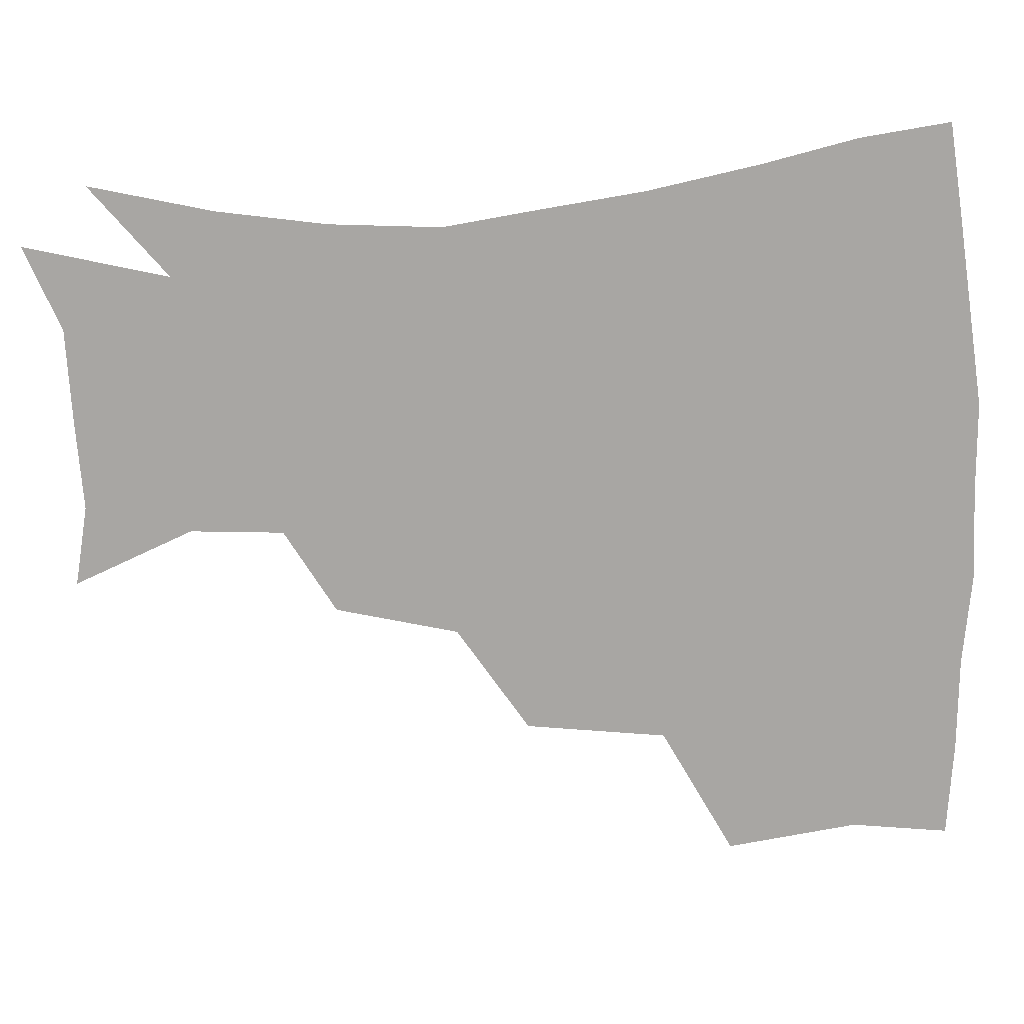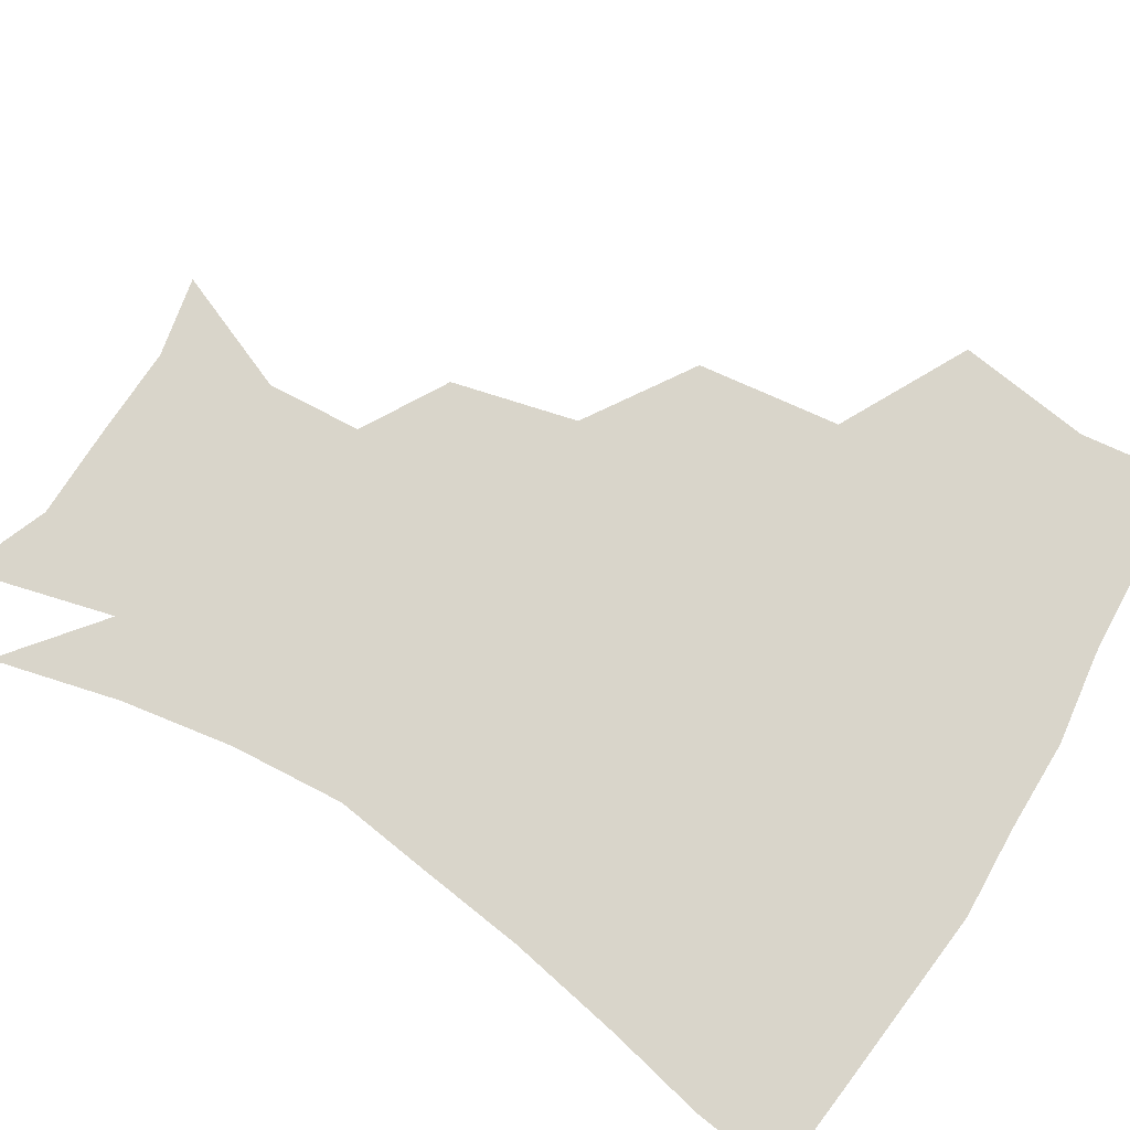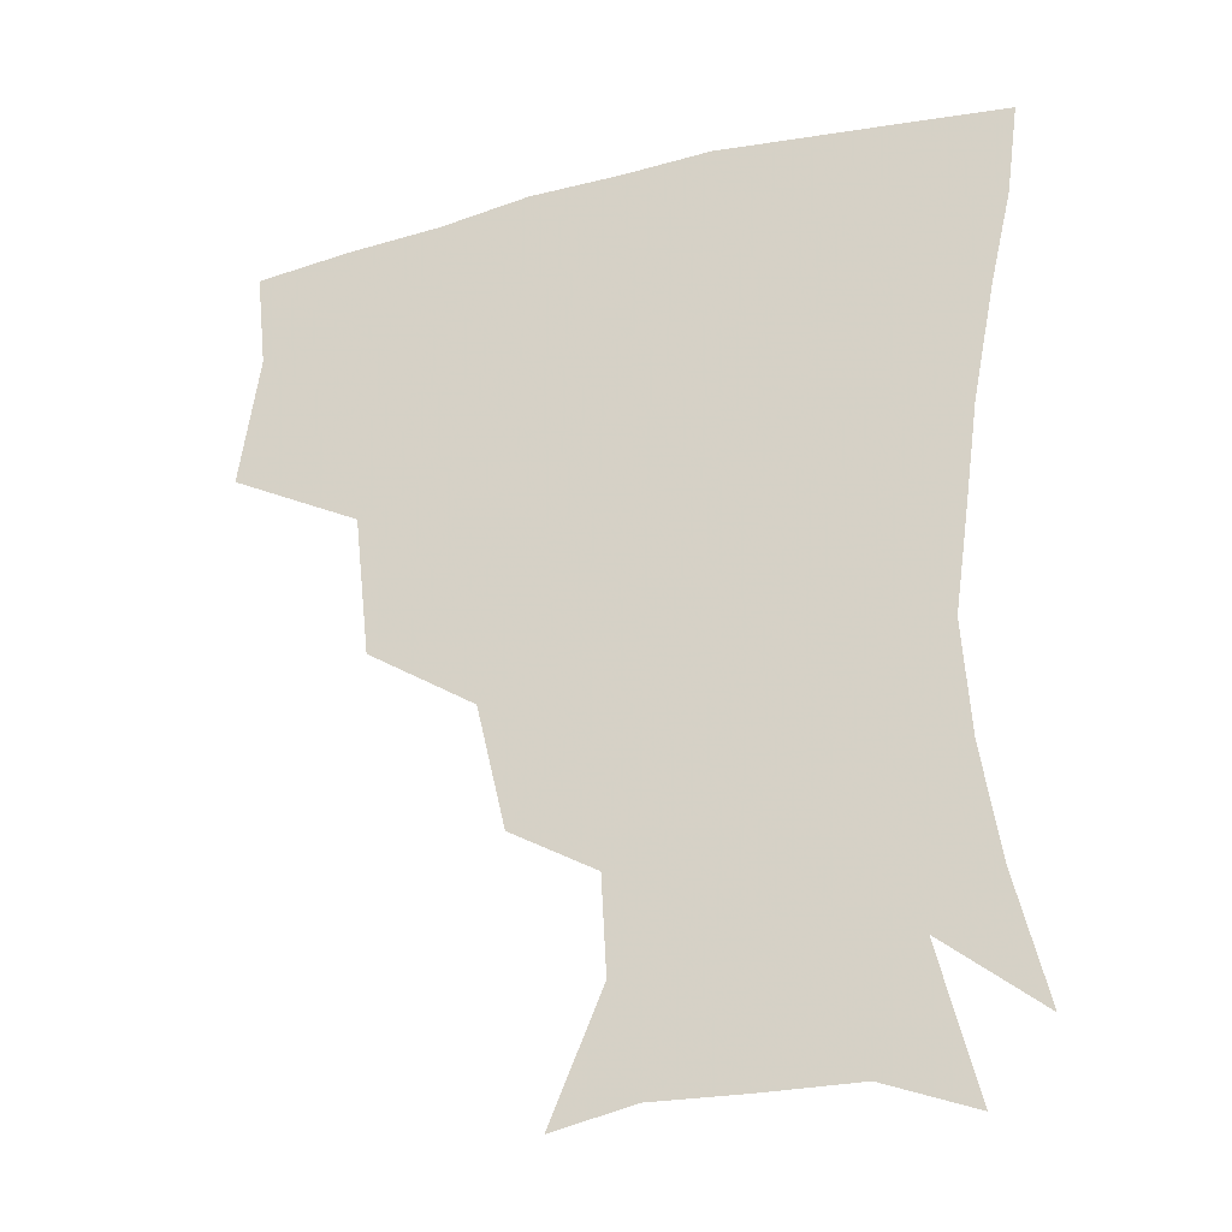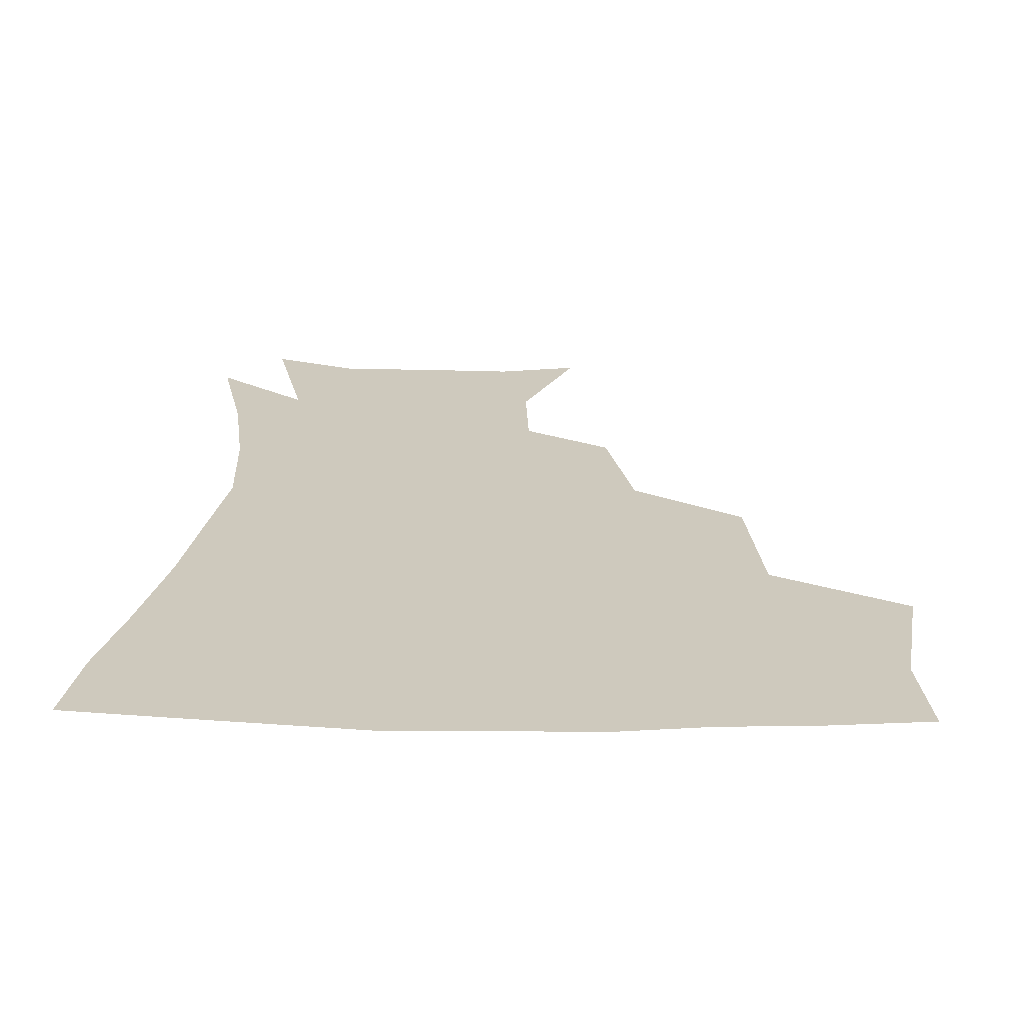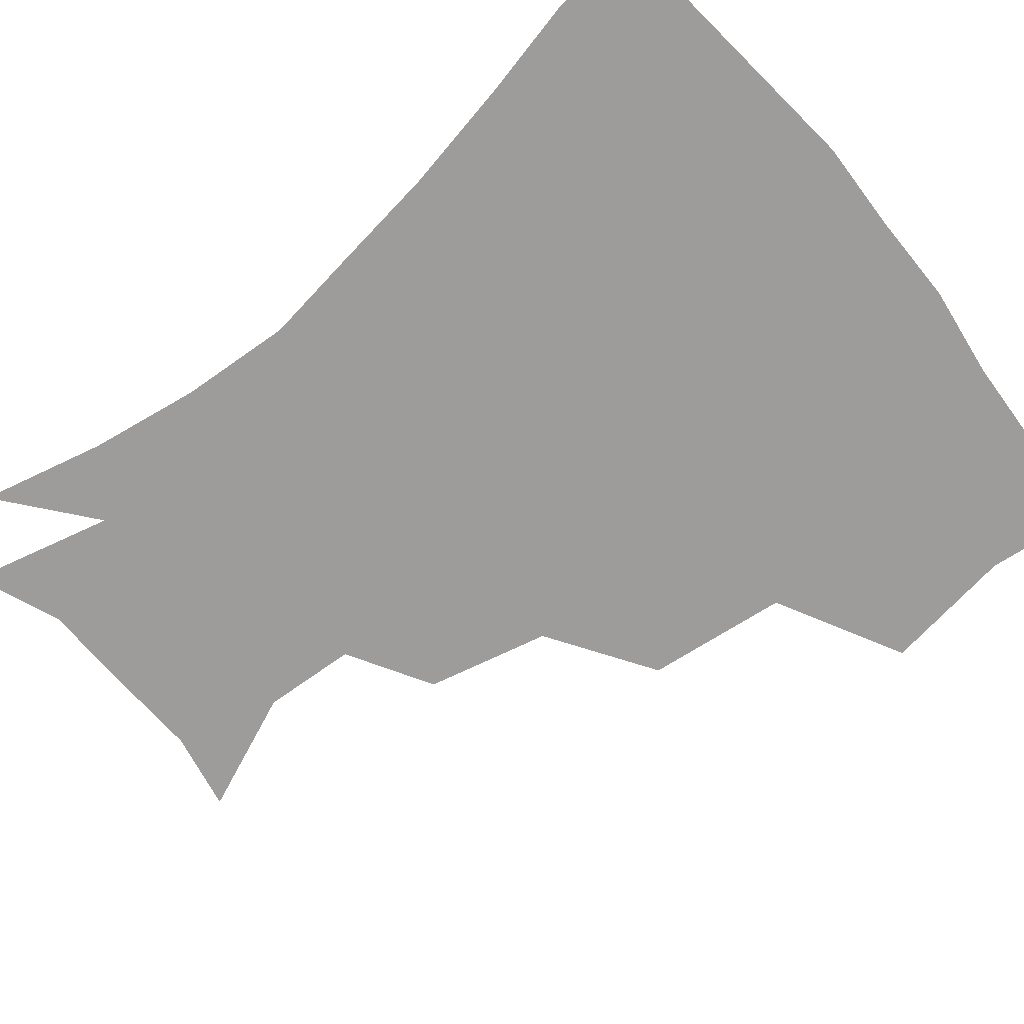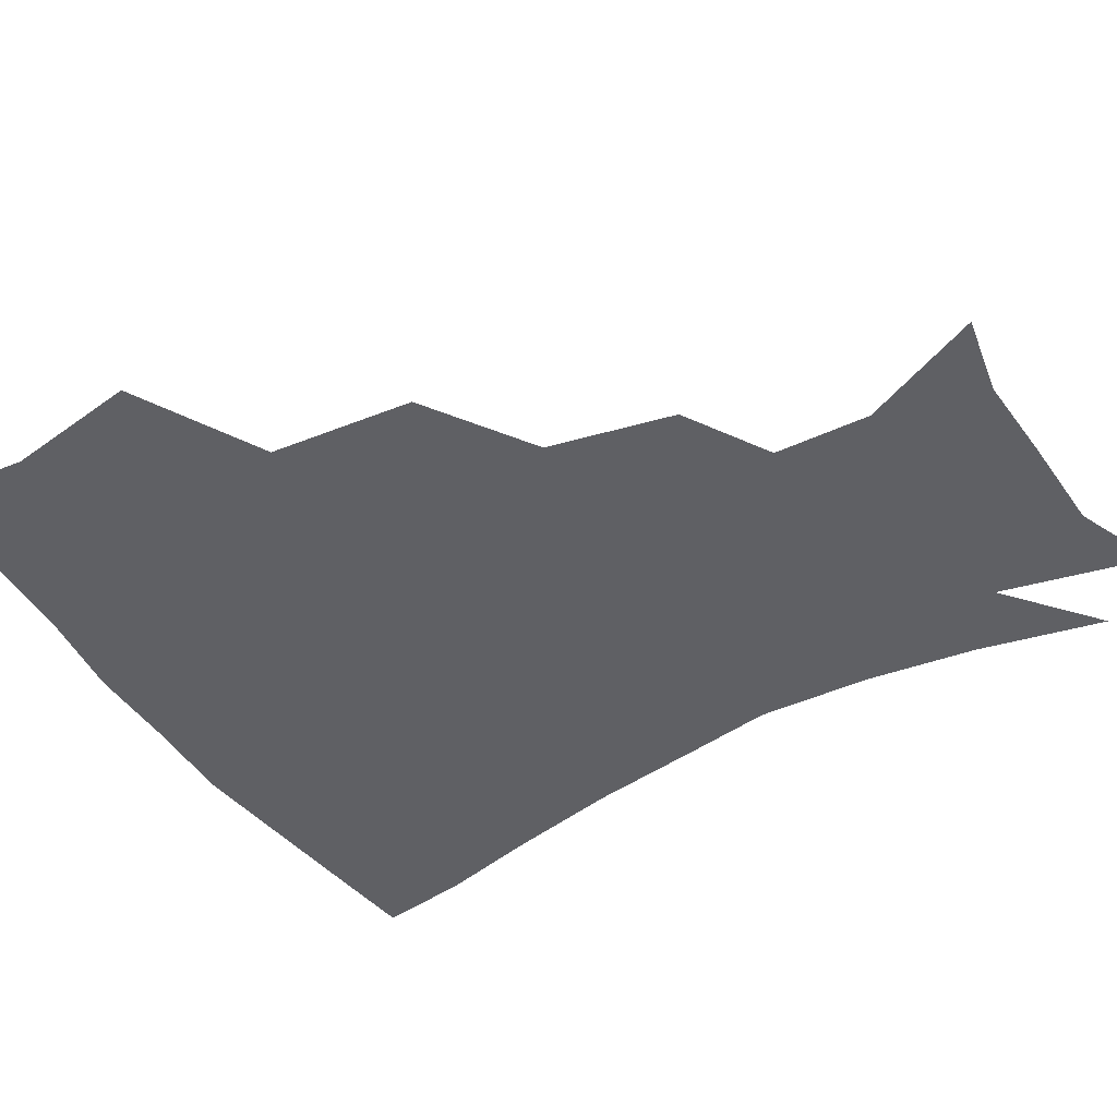
<metadata>
{"format":"obj","ext":"obj","renderer":"f3d","projection":"perspective","resolution":1024,"background":"white","views":[{"elev":-74.3,"azim":92.2,"up":"+Z"},{"elev":74.6,"azim":121.0,"up":"+Z"},{"elev":-29.5,"azim":20.5,"up":"+Y"},{"elev":22.7,"azim":-178.6,"up":"+Z"},{"elev":-70.1,"azim":129.0,"up":"+Z"},{"elev":-45.1,"azim":-58.5,"up":"+Z"}]}
</metadata>
<code>
v 450.9 346.2 0
v 457.1 387.4 0
v 453.7 417.9 0
v 496.3 280.2 0
v 491.3 324.7 0
v 490 362.1 0
v 487 391 0
v 483.7 420.9 0
v 539 219.5 0
v 529.9 258.2 0
v 522.5 297.2 0
v 520.4 336.2 0
v 518.3 365 0
v 515.8 393 0
v 513.4 422.3 0
v 551.1 136 0
v 567.3 174.2 0
v 565.7 203.8 0
v 557.9 241.4 0
v 552.2 273.7 0
v 549.4 309.8 0
v 547.3 338.6 0
v 546.9 367.2 0
v 545 394.3 0
v 542.3 426 0
v 576.1 141 0
v 586.1 179.6 0
v 583.1 212.7 0
v 578.2 248.6 0
v 575.7 283.2 0
v 574.9 314.7 0
v 574.8 341.8 0
v 574.5 367.8 0
v 574 394.4 0
v 571.2 425.9 0
v 604.3 139.8 0
v 605.6 185.5 0
v 602.4 220.3 0
v 599.5 253.7 0
v 598.6 285.9 0
v 599.5 314.5 0
v 600.7 341.7 0
v 602.5 368.7 0
v 602.2 394.9 0
v 599.3 426.9 0
v 634.2 139.1 0
v 626.3 183.9 0
v 621.8 220.4 0
v 620.1 252.5 0
v 620.7 282.2 0
v 622.8 312.9 0
v 625.9 341.8 0
v 628.8 367.8 0
v 631.1 393.6 0
v 629.6 423.6 0
v 661.2 128.4 0
v 649.9 174.1 0
v 642 214.4 0
v 640.5 244.8 0
v 641.4 275.1 0
v 644.3 307.1 0
v 648.9 337.2 0
v 654.4 364.7 0
v 658.5 392 0
v 659.6 420.4 0
v 679.2 150.1 0
v 669.9 189.4 0
v 664.5 224.1 0
v 662.2 259.3 0
v 666.4 288.9 0
v 671 322.9 0
v 678 358.9 0
v 684.8 388.7 0
v 688.6 417.1 0
f 5 6 1
f 1 6 2
f 6 7 2
f 2 7 3
f 7 8 3
f 10 11 4
f 4 11 5
f 11 12 5
f 5 12 6
f 12 13 6
f 6 13 7
f 13 14 7
f 7 14 8
f 14 15 8
f 18 19 9
f 9 19 10
f 19 20 10
f 10 20 11
f 20 21 11
f 11 21 12
f 21 22 12
f 12 22 13
f 22 23 13
f 13 23 14
f 23 24 14
f 14 24 15
f 24 25 15
f 16 26 17
f 26 27 17
f 17 27 18
f 27 28 18
f 18 28 19
f 28 29 19
f 19 29 20
f 29 30 20
f 20 30 21
f 30 31 21
f 21 31 22
f 31 32 22
f 22 32 23
f 32 33 23
f 23 33 24
f 33 34 24
f 24 34 25
f 34 35 25
f 26 36 27
f 36 37 27
f 27 37 28
f 37 38 28
f 28 38 29
f 38 39 29
f 29 39 30
f 39 40 30
f 30 40 31
f 40 41 31
f 31 41 32
f 41 42 32
f 32 42 33
f 42 43 33
f 33 43 34
f 43 44 34
f 34 44 35
f 44 45 35
f 36 46 37
f 46 47 37
f 37 47 38
f 47 48 38
f 38 48 39
f 48 49 39
f 39 49 40
f 49 50 40
f 40 50 41
f 50 51 41
f 41 51 42
f 51 52 42
f 42 52 43
f 52 53 43
f 43 53 44
f 53 54 44
f 44 54 45
f 54 55 45
f 46 56 47
f 56 57 47
f 47 57 48
f 57 58 48
f 48 58 49
f 58 59 49
f 49 59 50
f 59 60 50
f 50 60 51
f 60 61 51
f 51 61 52
f 61 62 52
f 52 62 53
f 62 63 53
f 53 63 54
f 63 64 54
f 54 64 55
f 64 65 55
f 57 66 58
f 66 67 58
f 58 67 59
f 67 68 59
f 59 68 60
f 68 69 60
f 60 69 61
f 69 70 61
f 61 70 62
f 70 71 62
f 62 71 63
f 71 72 63
f 63 72 64
f 72 73 64
f 64 73 65
f 73 74 65

</code>
